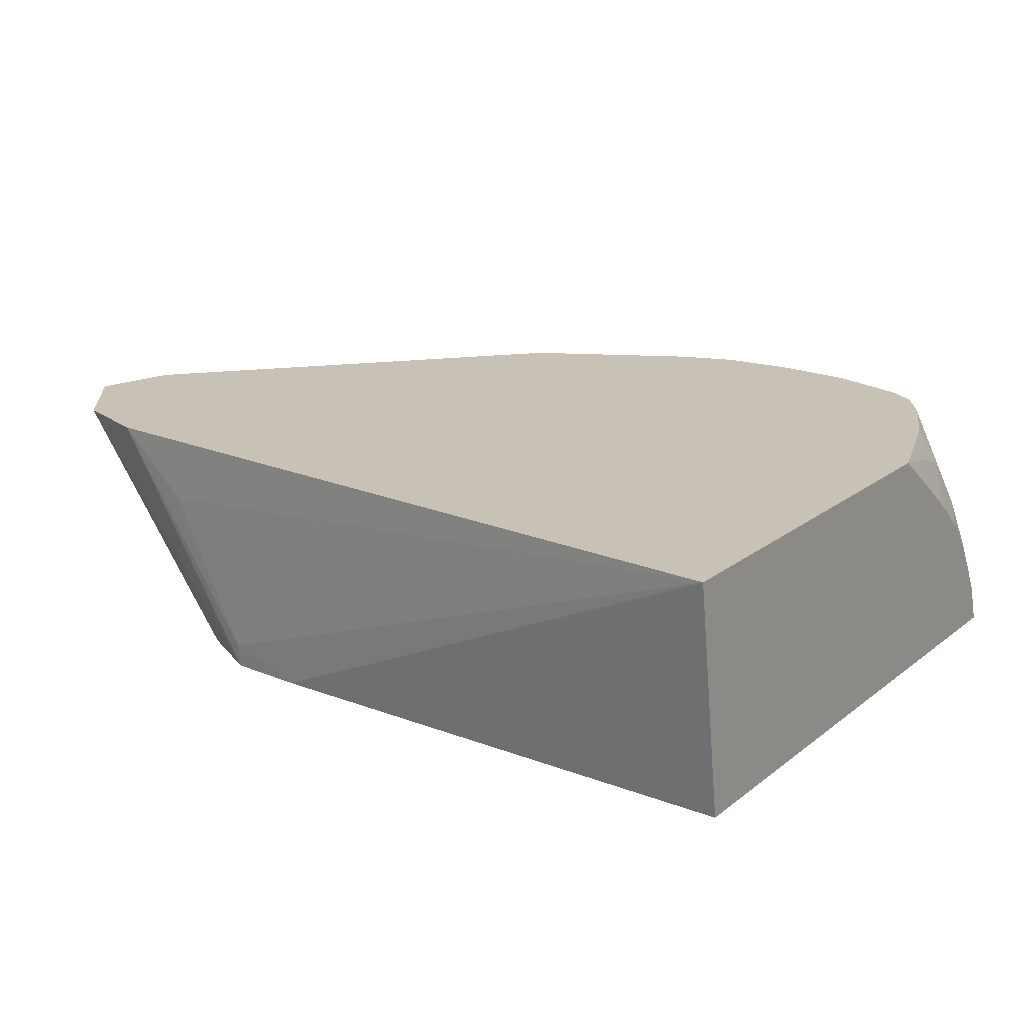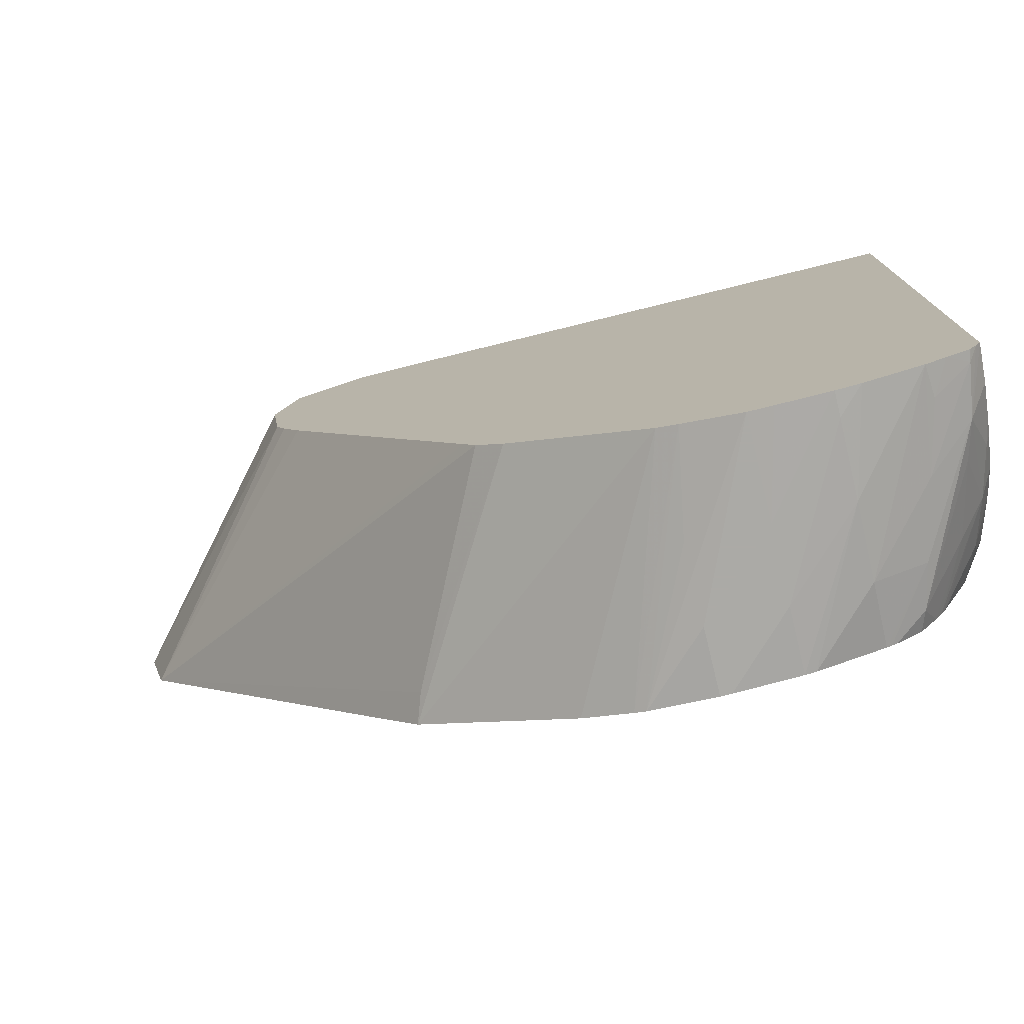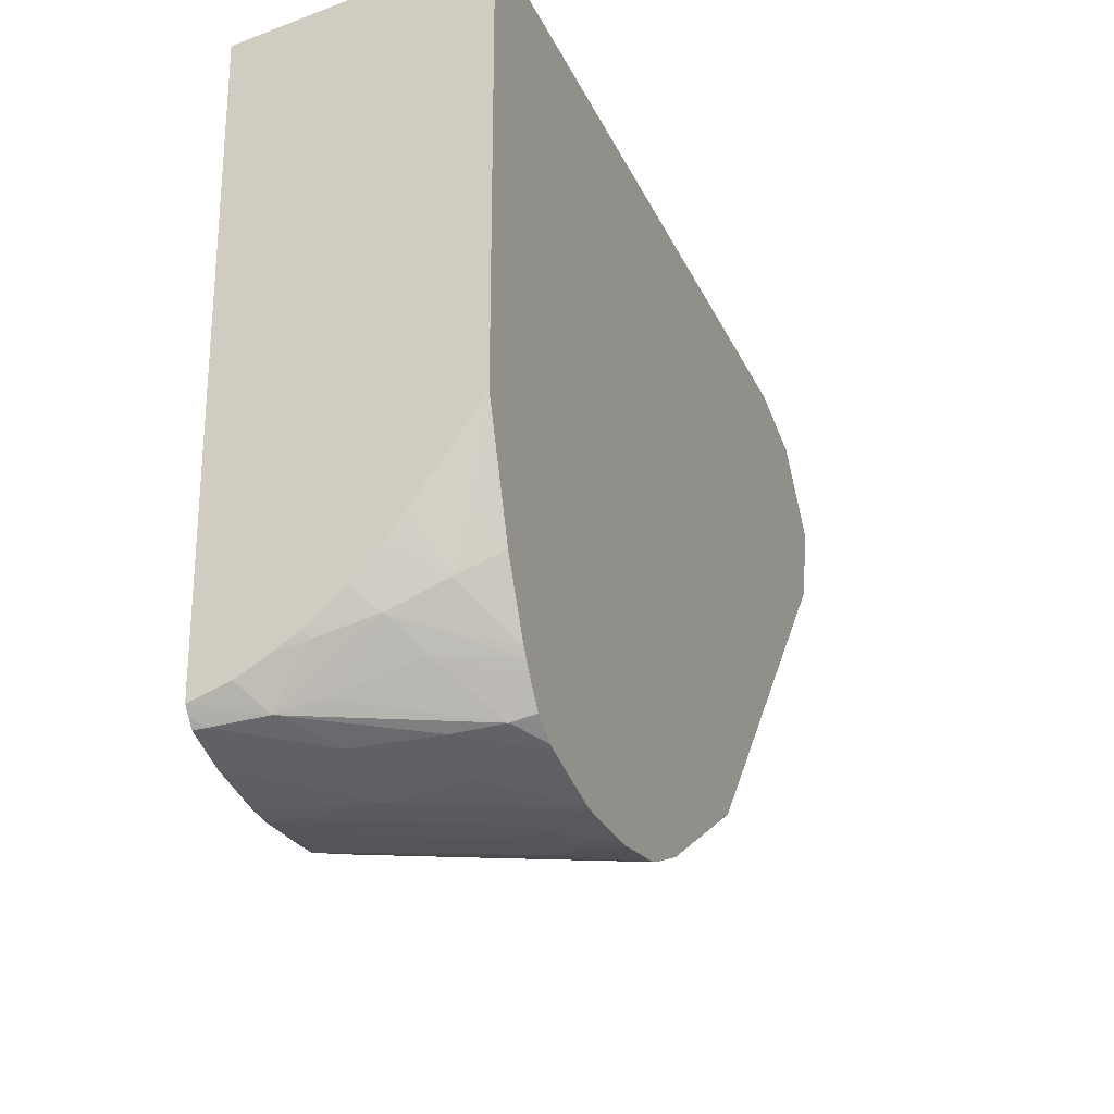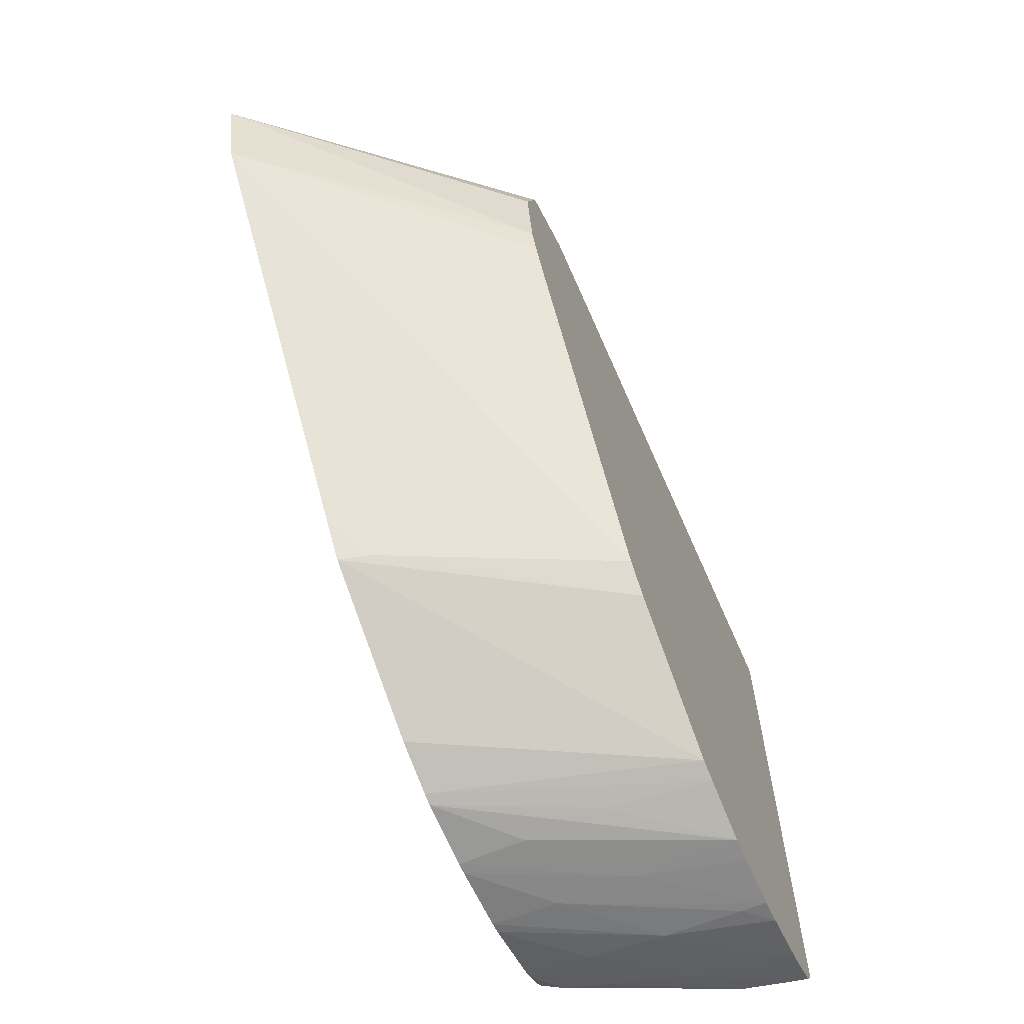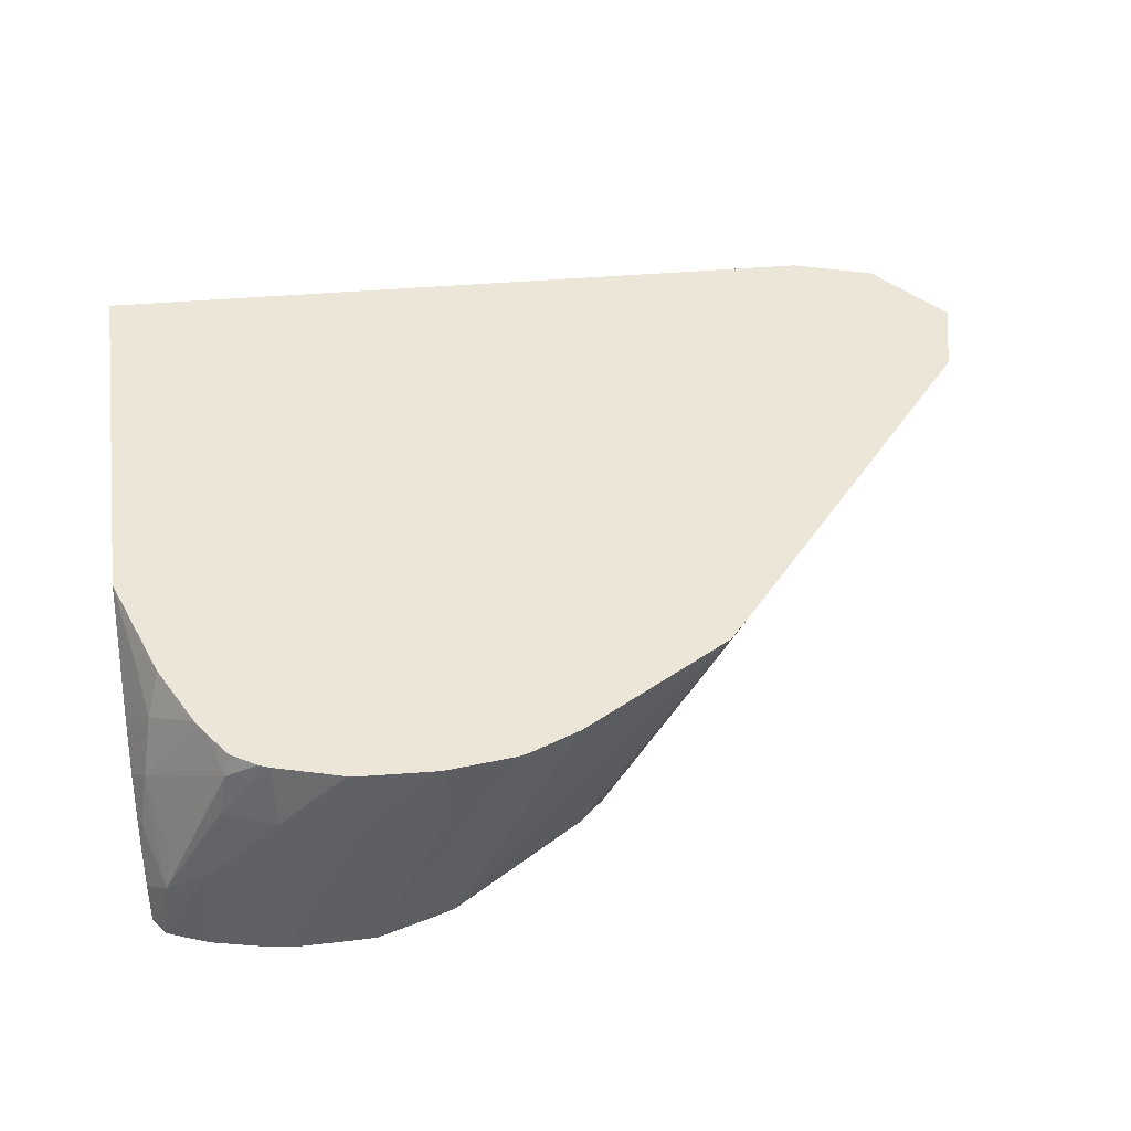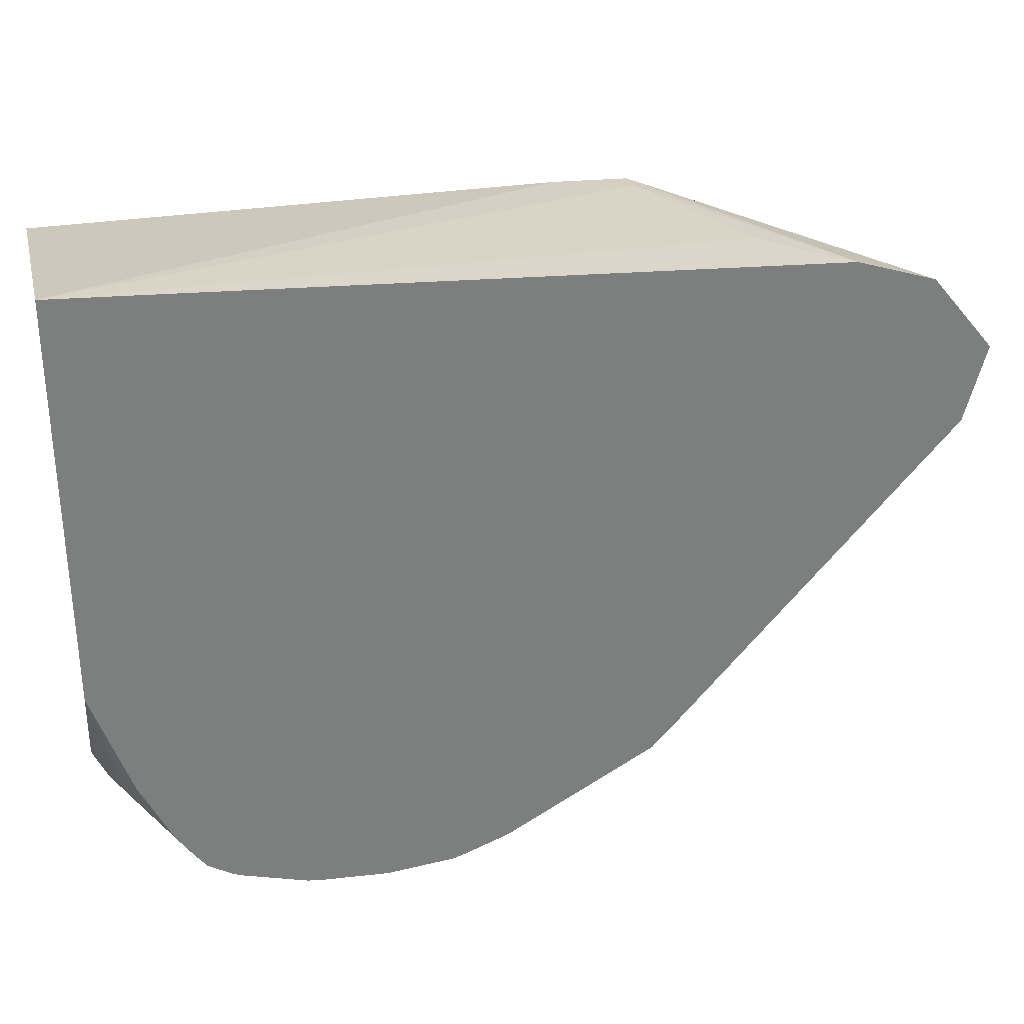
<metadata>
{"format":"obj","ext":"obj","renderer":"f3d","projection":"perspective","resolution":1024,"background":"white","views":[{"elev":19.0,"azim":35.4,"up":"+Y"},{"elev":-75.9,"azim":13.8,"up":"+Z"},{"elev":-24.8,"azim":111.5,"up":"+Z"},{"elev":-64.5,"azim":-66.5,"up":"+Z"},{"elev":46.4,"azim":171.3,"up":"+Y"},{"elev":31.0,"azim":166.5,"up":"+Z"}]}
</metadata>
<code>
v 0.02365 0.01109 -0.003434
v 0.02202 0.01271 -0.003289
v 0.02365 0.01271 -0.003433
v 0.02554 0.009194 -0.003434
v 0.02554 0.006708 -0.003434
v 0.02365 0.009194 -0.003264
v 0.02412 0.006708 -0.003046
v 0.02175 0.01271 -0.003209
v 0.02392 0.01271 -0.003429
v 0.02554 0.01109 -0.003409
v 0.02743 0.006708 -0.003403
v 0.02614 0.006708 -0.003433
v 0.02362 0.006708 -0.002891
v 0.02057 0.01271 -0.002765
v 0.02554 0.01271 -0.003318
v 0.02743 0.009194 -0.003308
v 0.02743 0.007304 -0.003393
v 0.02803 0.006708 -0.003324
v 0.02028 0.006708 -0.0008106
v 0.01677 0.01271 -0.0006342
v 0.02581 0.01271 -0.003276
v 0.02743 0.01109 -0.003111
v 0.02944 0.006708 -0.00298
v 0.01964 0.006708 -0.0002496
v 0.01702 0.01201 -0.0005143
v 0.01609 0.01271 0.0001299
v 0.02744 0.01271 -0.002782
v 0.0287 0.01109 -0.002615
v 0.02911 0.009194 -0.002787
v 0.02951 0.007492 -0.00286
v 0.02993 0.006708 -0.002785
v 0.01934 0.006708 0.0001815
v 0.009224 0.01271 0.007957
v 0.02756 0.01271 -0.002733
v 0.02847 0.01219 -0.002462
v 0.03027 0.008249 -0.002394
v 0.03044 0.006988 -0.002534
v 0.03048 0.006708 -0.002555
v 0.0148 0.006708 0.006794
v 0.00871 0.01271 0.009897
v 0.01436 0.006708 0.007516
v 0.01413 0.006708 0.008006
v 0.02769 0.01271 -0.002675
v 0.02874 0.01271 -0.001683
v 0.0297 0.0111 -0.00142
v 0.03005 0.009194 -0.002122
v 0.02831 0.01271 -0.002289
v 0.03041 0.01049 -0.0007707
v 0.03067 0.009194 -0.001177
v 0.03079 0.007671 -0.001816
v 0.03079 0.006708 -0.002141
v 0.03066 0.006708 -0.002321
v 0.03051 0.006708 -0.002519
v 0.01385 0.006708 0.009897
v 0.01439 0.006708 0.0116
v 0.01079 0.0115 0.0114
v 0.0103 0.01271 0.01183
v 0.02891 0.01271 -0.001425
v 0.02903 0.01271 -0.001228
v 0.03014 0.01175 -0.0001298
v 0.03079 0.009971 -0.0002863
v 0.03079 0.009023 -0.00103
v 0.03079 0.008462 -0.001375
v 0.03079 0.006708 0.01265
v 0.01609 0.006708 0.0125
v 0.01229 0.01271 0.01248
v 0.02981 0.01271 0.0003863
v 0.03035 0.01219 0.00113
v 0.03079 0.01271 0.003228
v 0.03079 0.01162 0.001746
v 0.03079 0.0111 0.00104
v 0.0306 0.0111 0.0004778
v 0.03079 0.01064 0.0004695
v 0.03079 0.01263 0.01356
v 0.01798 0.006708 0.01259
v 0.01609 0.007304 0.01256
v 0.0142 0.01109 0.01257
v 0.03079 0.01271 0.01357
v 0.0299 0.01271 0.0006376
v 0.03064 0.01271 0.002782
f 1 2 3
f 1 3 4
f 1 4 5
f 1 5 2
f 2 5 6
f 2 6 7
f 2 7 8
f 2 8 14
f 2 14 20
f 2 20 26
f 2 26 33
f 2 33 40
f 2 40 57
f 2 57 66
f 2 66 78
f 2 78 69
f 2 69 80
f 2 80 79
f 2 79 67
f 2 67 59
f 2 59 58
f 2 58 44
f 2 44 47
f 2 47 43
f 2 43 34
f 2 34 27
f 2 27 21
f 2 21 15
f 2 15 9
f 2 9 3
f 3 9 4
f 4 10 11
f 4 11 12
f 4 12 5
f 4 9 10
f 5 7 6
f 5 12 11
f 5 11 18
f 5 18 23
f 5 23 31
f 5 31 38
f 5 38 53
f 5 53 52
f 5 52 51
f 5 51 64
f 5 64 75
f 5 75 65
f 5 65 55
f 5 55 54
f 5 54 42
f 5 42 41
f 5 41 39
f 5 39 32
f 5 32 24
f 5 24 19
f 5 19 13
f 5 13 7
f 7 13 8
f 8 13 14
f 9 15 10
f 10 15 16
f 10 16 17
f 10 17 11
f 11 17 18
f 13 19 20
f 13 20 14
f 15 21 16
f 16 22 23
f 16 23 18
f 16 18 17
f 16 21 22
f 19 24 25
f 19 25 20
f 20 25 26
f 21 27 22
f 22 27 28
f 22 28 29
f 22 29 23
f 23 29 30
f 23 30 31
f 24 32 33
f 24 33 25
f 25 33 26
f 27 34 28
f 28 34 35
f 28 35 36
f 28 36 29
f 29 36 37
f 29 37 30
f 30 37 31
f 31 37 38
f 32 39 33
f 33 39 41
f 33 41 42
f 33 42 40
f 34 43 35
f 35 44 45
f 35 45 46
f 35 46 36
f 35 43 47
f 35 47 44
f 36 46 48
f 36 48 49
f 36 49 50
f 36 50 51
f 36 51 52
f 36 52 37
f 37 53 38
f 37 52 53
f 40 54 55
f 40 55 56
f 40 56 57
f 40 42 54
f 44 58 45
f 45 58 48
f 45 48 46
f 48 58 59
f 48 59 60
f 48 60 61
f 48 61 62
f 48 62 49
f 49 62 63
f 49 63 50
f 50 63 62
f 50 62 61
f 50 61 73
f 50 73 71
f 50 71 70
f 50 70 69
f 50 69 78
f 50 78 74
f 50 74 64
f 50 64 51
f 55 65 57
f 55 57 56
f 57 65 66
f 59 67 60
f 60 68 69
f 60 69 70
f 60 70 71
f 60 71 72
f 60 72 73
f 60 73 61
f 60 67 68
f 64 74 75
f 65 76 66
f 65 75 76
f 66 76 77
f 66 77 78
f 67 79 68
f 68 79 80
f 68 80 69
f 71 73 72
f 74 78 75
f 75 78 76
f 76 78 77

</code>
